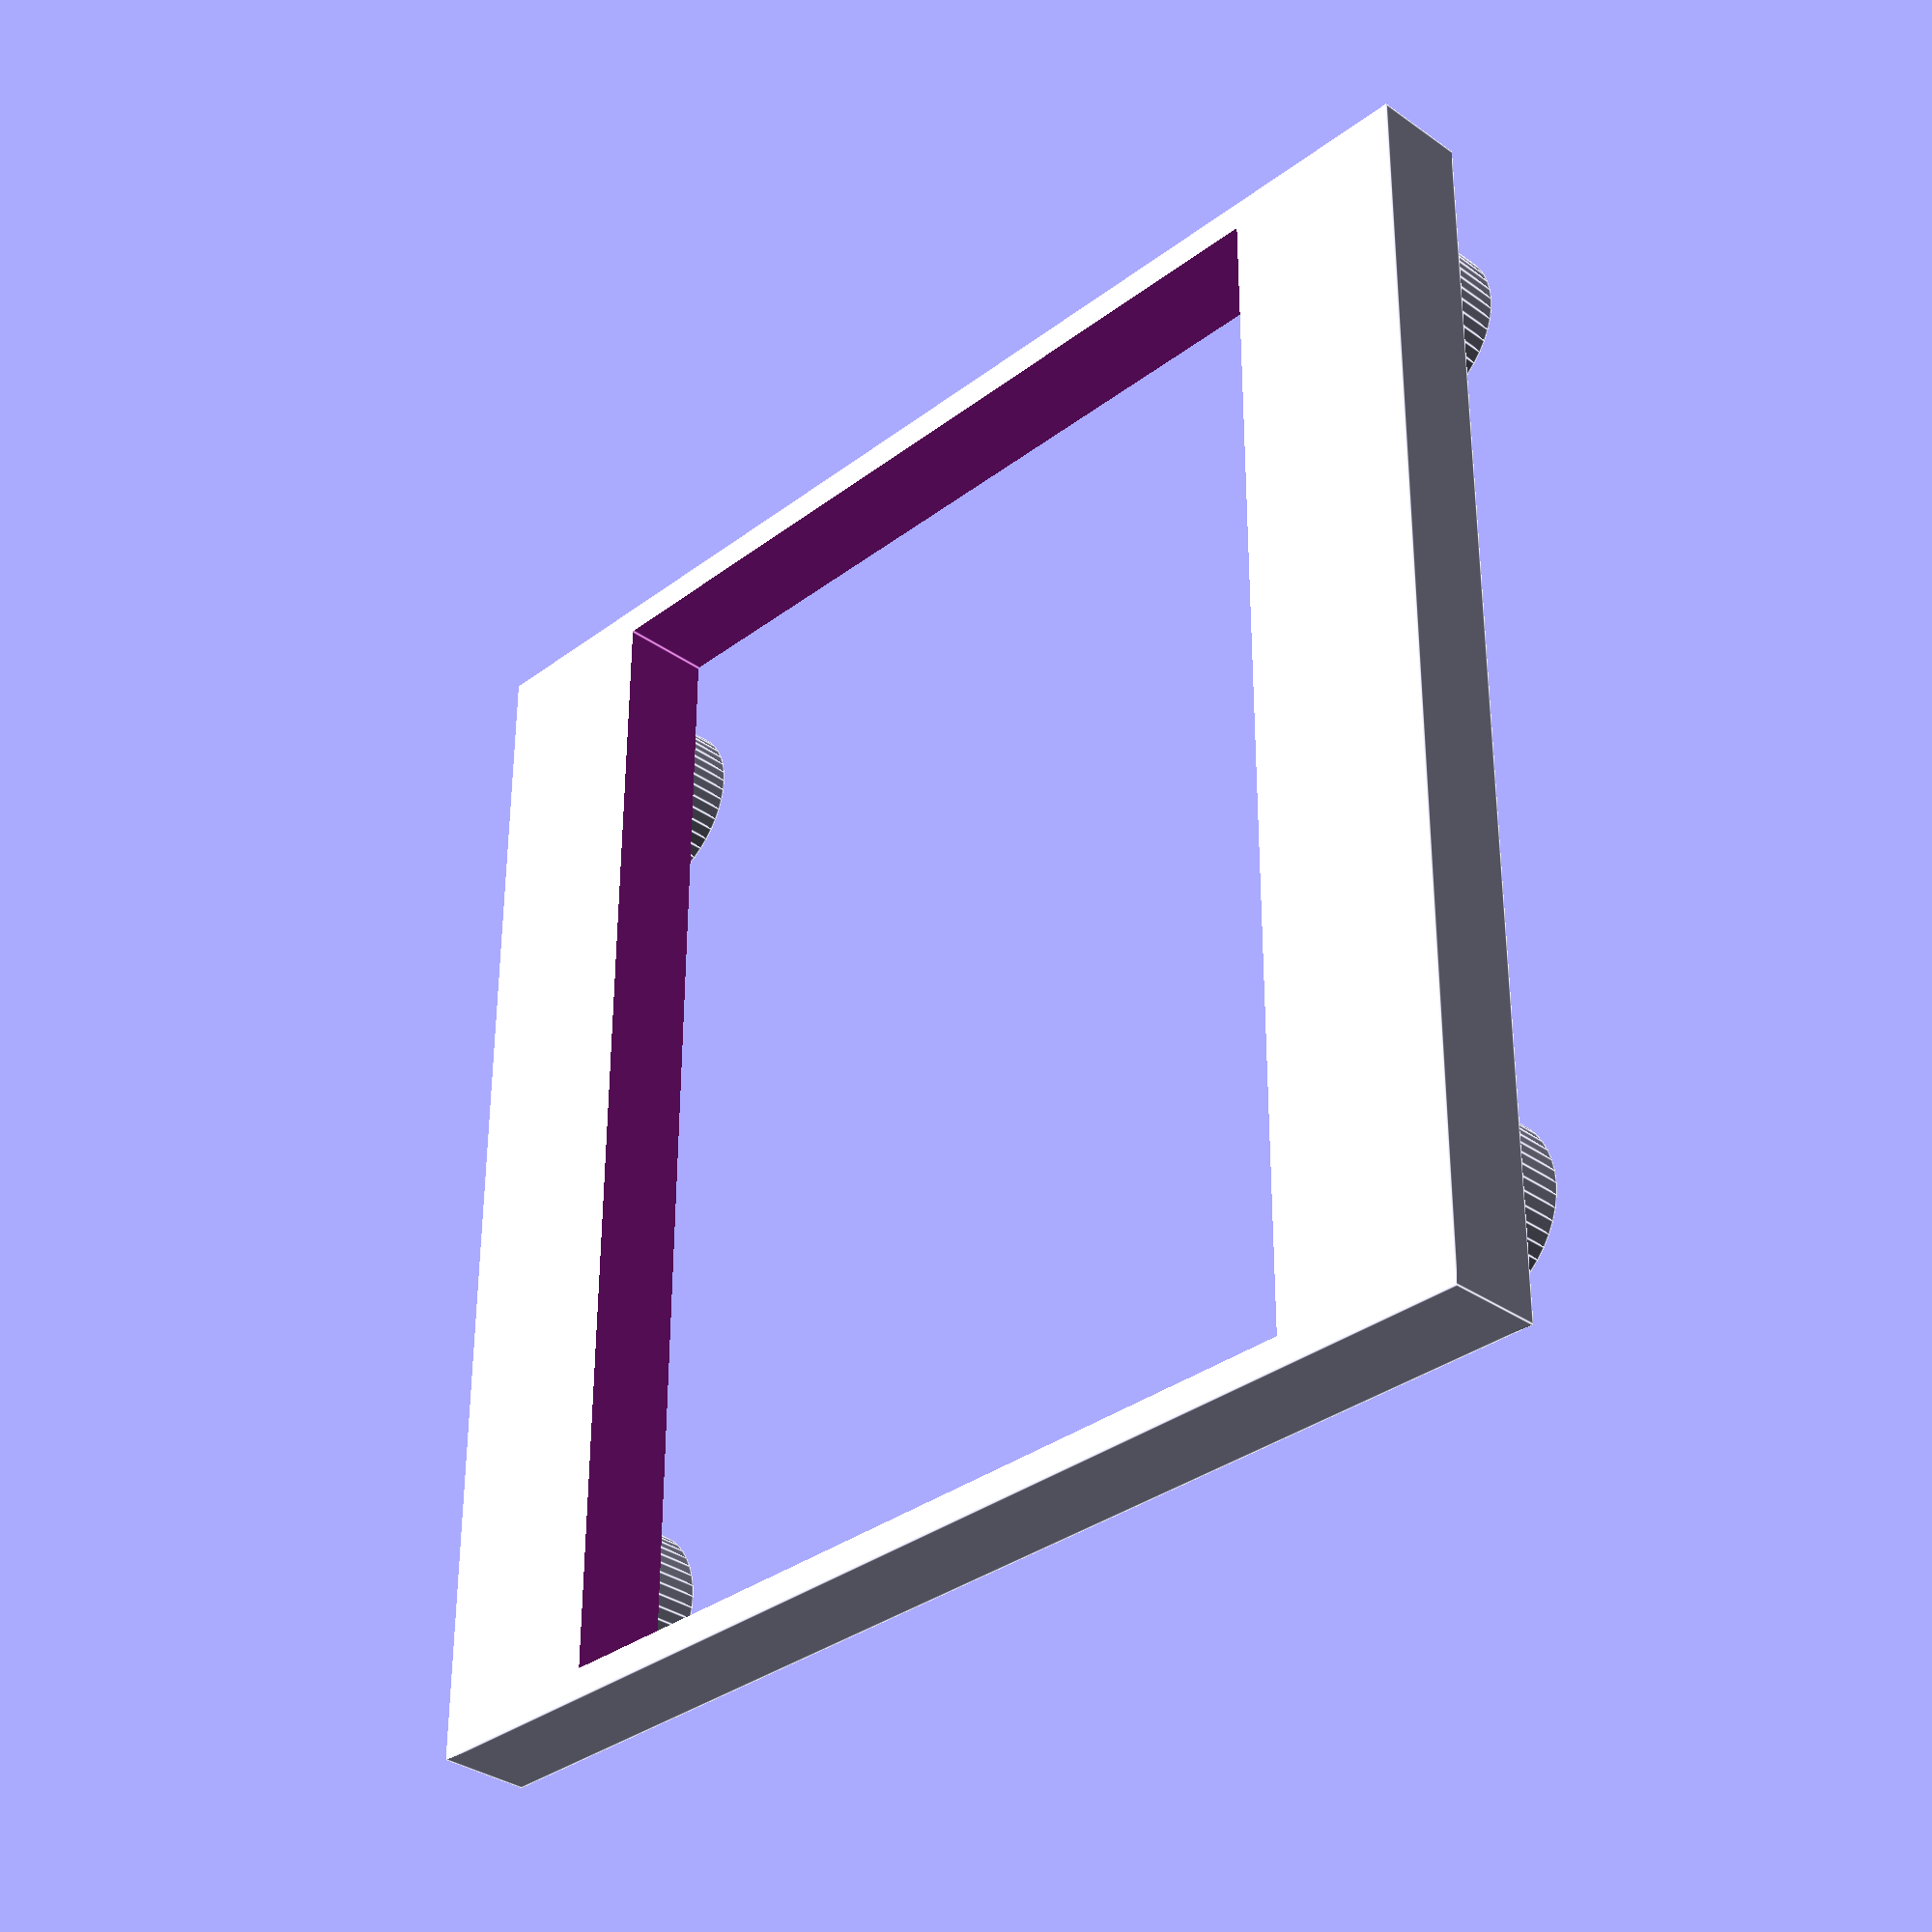
<openscad>
top_thickness = 2;
corner_round_height = 2;
cly_height = 8.5;
cly_sides = 40;
cly_radius1 = 3;
cly_radius2 = 3;

cly_off_up = cly_height - ((cly_height/2)+1);

CASEcolor="Green";

screw_hole_top_r1 = 1.75;
screw_hole_top_r2 = 1.75;

screw_hole_bot_r1 = 1.5;
screw_hole_bot_r2 = 1.5;

hole_loc_x = 11.5;
hole_loc_y = 29;
module drill_holes_top()
{
    union()
    {
        translate([hole_loc_y,-hole_loc_x,0])
        cylinder(15,screw_hole_top_r1,screw_hole_top_r2,center=true,$fn=cly_sides); 
        translate([-hole_loc_y,-hole_loc_x,0])
        cylinder(15,screw_hole_top_r1,screw_hole_top_r2,center=true,$fn=cly_sides); 
        translate([hole_loc_y,hole_loc_x,0])
        cylinder(15,screw_hole_top_r1,screw_hole_top_r2,center=true,$fn=cly_sides); 
        translate([-hole_loc_y,hole_loc_x,0])
        cylinder(15,screw_hole_top_r1,screw_hole_top_r2,center=true,$fn=cly_sides);
    }    
}
module drill_holes_bot()
{
    union()
    {
        translate([hole_loc_y,-hole_loc_x,0])
        cylinder(15,screw_hole_bot_r1,screw_hole_bot_r2,center=true,$fn=cly_sides); 
        translate([-hole_loc_y,-hole_loc_x,0])
        cylinder(15,screw_hole_bot_r1,screw_hole_bot_r2,center=true,$fn=cly_sides); 
        translate([hole_loc_y,hole_loc_x,0])
        cylinder(15,screw_hole_bot_r1,screw_hole_bot_r2,center=true,$fn=cly_sides); 
        translate([-hole_loc_y,hole_loc_x,0])
        cylinder(15,screw_hole_bot_r1,screw_hole_bot_r2,center=true,$fn=cly_sides);
    }    
}
module stand_offs(height)
{
    union()
    {
        translate([hole_loc_y,-hole_loc_x,cly_off_up])
        cylinder(height,cly_radius1,cly_radius1,center=true,$fn=cly_sides); 
        translate([-hole_loc_y,-hole_loc_x,cly_off_up])
        cylinder(height,cly_radius1,cly_radius1,center=true,$fn=cly_sides); 
        translate([hole_loc_y,hole_loc_x,cly_off_up])
        cylinder(height,cly_radius1,cly_radius1,center=true,$fn=cly_sides); 
        translate([-hole_loc_y,hole_loc_x,cly_off_up])
        cylinder(height,cly_radius1,cly_radius1,center=true,$fn=cly_sides); 
    }
}

module rounded_rect(x,y,h,rad,r_ness)
{
    r_height=h;
    cube2_l = y - ((rad * 2) - 1);
    cube1_w = x - ((rad * 2) - 1);
    r_center_x = cube1_w/2 - 0.5;
    r_center_y = cube2_l/2 - 0.5;
    union()
    {
        cube([x,cube2_l,h],center=true);
        cube([cube1_w,y,h],center=true);
        translate([r_center_x,r_center_y,0])cylinder(h,rad,rad,center=true,$fn=r_ness);
        translate([-r_center_x,-r_center_y,0])cylinder(h,rad,rad,center=true,$fn=r_ness);
        translate([r_center_x,-r_center_y,0])cylinder(h,rad,rad,center=true,$fn=r_ness);
        translate([-r_center_x,r_center_y,0])cylinder(h,rad,rad,center=true,$fn=r_ness);
    }
}

module piZeroTop()
{
    color(CASEcolor)
    {
        difference()
        {
            union()
            {            
                difference()
                {
                    rounded_rect(65,30,3,3,40);
                    drill_holes_top();
                }   
            }
            translate([0,11,0])cube([52,8,top_thickness+1],center=true);
        }      
        difference()
        {       
            stand_offs(cly_height);
            drill_holes_top();
        }
    }
}

module piZeroBottom()
{
    color(CASEcolor)
    {
        union()
        {            
            difference()
            {
                rounded_rect(65,30,3,3,40);
                drill_holes_bot(); 
            }   
            difference()
            {       
                translate([0,0,-0.5])stand_offs(3);
                drill_holes_bot();
            }
        }
    }
}
module box()
{
    translate([17,34,-8.5])piZeroBottom();
    difference()
    {
        rounded_rect(100,100,20,3,40);
        translate([0,0,4])rounded_rect(98,98,20,3,40);
    }
    
}
module holes()
{
    translate([17,50,-1.5])cube([55,5,5],center=true);
    translate([50,34,-1.5])cube([5,15,5],center=true);
}

module powerboost()
{
    difference()
    {
        union()
        {
            translate([(36.2/2)-2.542,(17.65/2),0])cylinder(3,(1.25+1),(1.25+1),$fn=50);
            translate([(36.2/2)-2.542,-(17.65/2),0])cylinder(3,(1.25+1),(1.25+1),$fn=50);
        }
        union()
        {
            translate([(36.2/2)-2.542,(17.65/2),0])cylinder(7,(.25+1),(.25+1),$fn=50);
            translate([(36.2/2)-2.542,-(17.65/2),0])cylinder(7,(.25+1),(.25+1),$fn=50);
        }
    }    
    //translate([(36.2/2)-2.542,0,0])cube([1,17.65,5],center=true);
    //cube([36.2,22.86,1],center=true);
}
module bottom()
{
    rounded_rect(100,100,2,3,40);
}
module battery()
{
    cube([65,51,8]);
}
module display()
{
    difference()
    {
        cube([27.3,27.3,2],center=true);
        cube([19,26,5],center=true);
    }
    //color("White"){cube([23.2,20.7,4],center=true);}
    difference()
    {
        union()
        {
            translate([(23.2/2),(20.7/2),0])cylinder(2,(2),(2),$fn=50);
            translate([(23.2/2),-(20.7/2),0])cylinder(2,(2),(2),$fn=50);
            translate([-(23.2/2),(20.7/2),0])cylinder(2,(2),(2),$fn=50);
            translate([-(23.2/2),-(20.7/2),0])cylinder(2,(2),(2),$fn=50);
        }
        union()
        {
            translate([(23.2/2),(20.7/2),0])cylinder(7,(1),(1),$fn=50);
            translate([(23.2/2),-(20.7/2),0])cylinder(7,(1),(1),$fn=50);
            translate([-(23.2/2),(20.7/2),0])cylinder(7,(1),(1),$fn=50);
            translate([-(23.2/2),-(20.7/2),0])cylinder(7,(1),(1),$fn=50);
        }
    }
}
display();
//bottom();
//color("Green"){translate([-16,-3,0])battery();}
//color("Blue"){rotate([0,0,90])translate([-62,-32,0])powerboost();}

//difference()
//{
//    box();
//    holes();
//}


</openscad>
<views>
elev=33.7 azim=359.7 roll=226.0 proj=p view=edges
</views>
